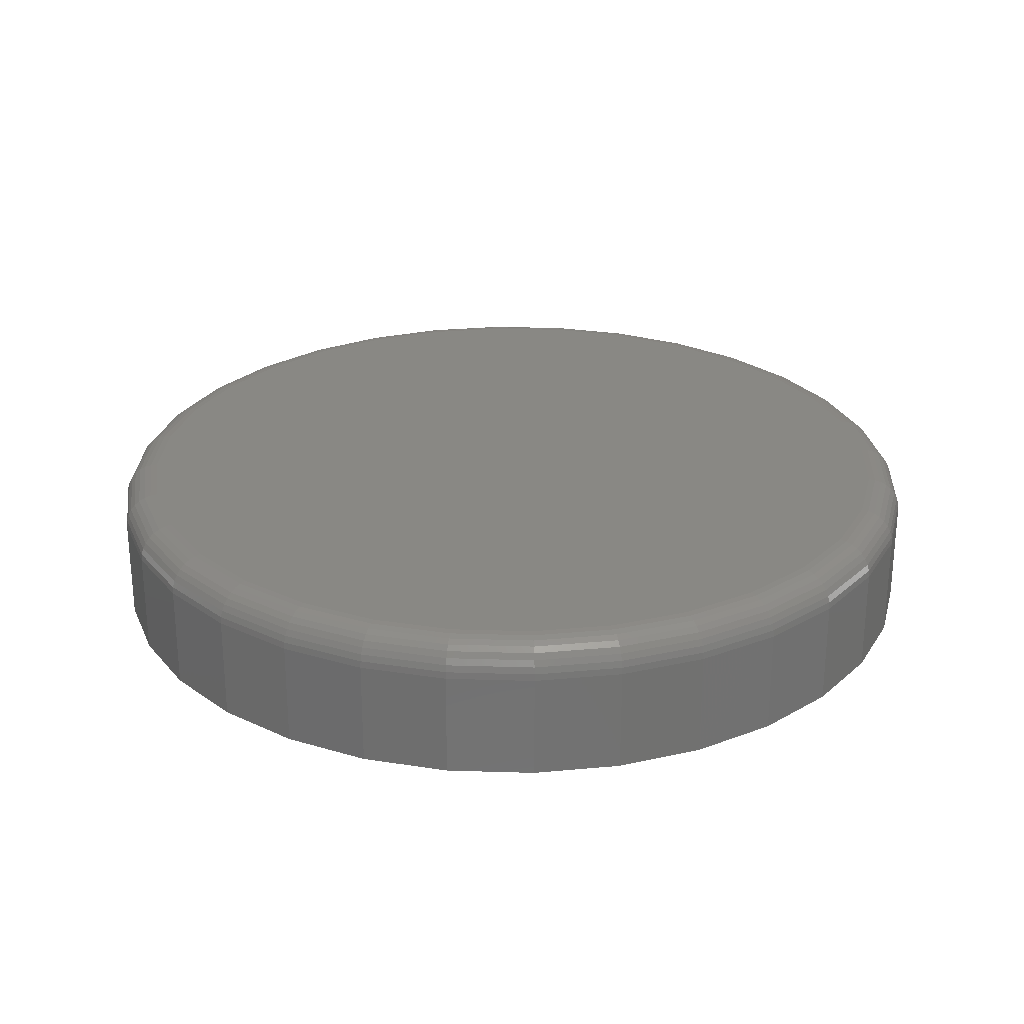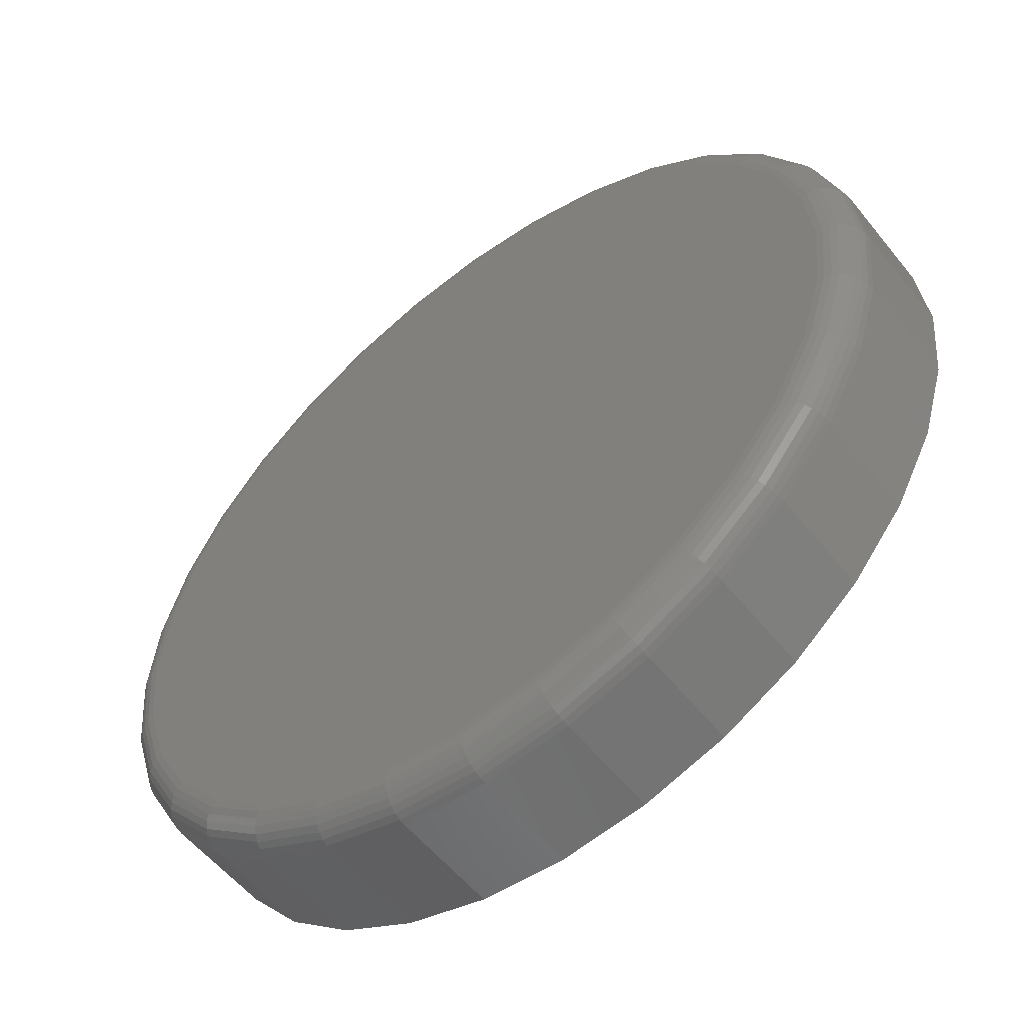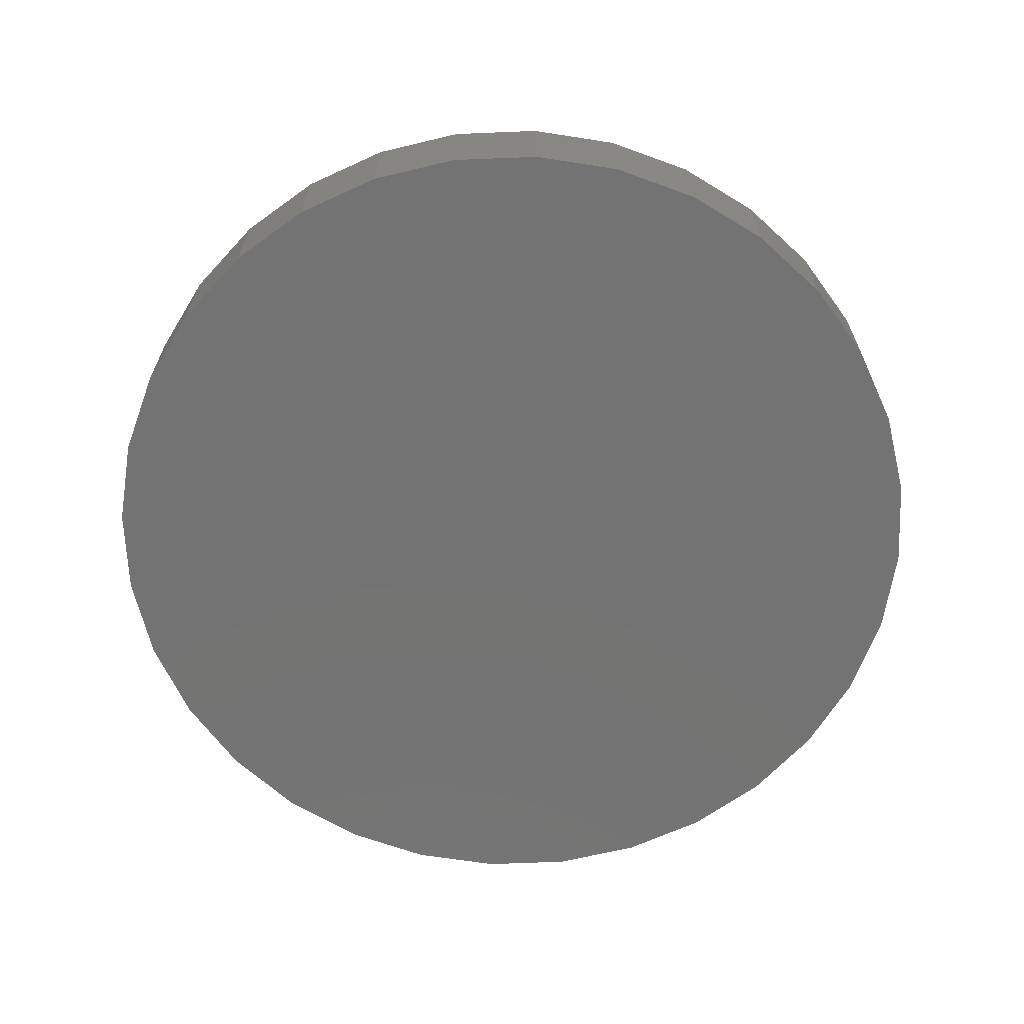
<metadata>
{"format":"stl","ext":"stl","renderer":"f3d","projection":"perspective","resolution":1024,"background":"white","views":[{"elev":26.3,"azim":8.4,"up":"+Z"},{"elev":-56.1,"azim":38.2,"up":"+Y"},{"elev":-65.6,"azim":64.2,"up":"+Z"}]}
</metadata>
<code>
# stl→obj: 320 verts, 636 faces
v 0.4653 0.1785 0.0625
v 0.5354 0.1785 0.0625
v 0.5003 0.182 0.0625
v 0.4315 0.1683 0.0625
v 0.5691 0.1683 0.0625
v 0.5691 -0.1639 0.0625
v 0.4653 -0.1741 0.0625
v 0.5354 -0.1741 0.0625
v 0.5003 -0.1775 0.0625
v 0.6002 0.1517 0.0625
v 0.4005 0.1517 0.0625
v 0.6274 0.1293 0.0625
v 0.3732 0.1293 0.0625
v 0.6498 0.1021 0.0625
v 0.3509 0.1021 0.0625
v 0.6664 0.07102 0.0625
v 0.3342 0.07102 0.0625
v 0.6766 0.03729 0.0625
v 0.324 0.03729 0.0625
v 0.6801 0.00222 0.0625
v 0.3206 0.00222 0.0625
v 0.6766 -0.03285 0.0625
v 0.324 -0.03285 0.0625
v 0.6664 -0.06657 0.0625
v 0.3342 -0.06657 0.0625
v 0.6498 -0.09765 0.0625
v 0.3509 -0.09765 0.0625
v 0.6274 -0.1249 0.0625
v 0.3732 -0.1249 0.0625
v 0.6002 -0.1473 0.0625
v 0.4005 -0.1473 0.0625
v 0.4315 -0.1639 0.0625
v 0.6957 0.00222 0
v 0.6957 0.00222 0.04688
v 0.692 -0.0359 0
v 0.692 -0.0359 0.04688
v 0.6809 -0.07255 0
v 0.6809 -0.07255 0.04688
v 0.6628 -0.1063 0
v 0.6628 -0.1063 0.04688
v 0.6385 -0.1359 0
v 0.6385 -0.1359 0.04688
v 0.6089 -0.1602 0
v 0.6089 -0.1602 0.04688
v 0.5751 -0.1783 0
v 0.5751 -0.1783 0.04688
v 0.5384 -0.1894 0
v 0.5384 -0.1894 0.04688
v 0.5003 -0.1932 0
v 0.5003 -0.1932 0.04688
v 0.4622 -0.1894 0
v 0.4622 -0.1894 0.04688
v 0.4256 -0.1783 0
v 0.4256 -0.1783 0.04688
v 0.3918 -0.1602 0
v 0.3918 -0.1602 0.04688
v 0.3622 -0.1359 0
v 0.3622 -0.1359 0.04688
v 0.3379 -0.1063 0
v 0.3379 -0.1063 0.04688
v 0.3198 -0.07255 0
v 0.3198 -0.07255 0.04688
v 0.3087 -0.0359 0
v 0.3087 -0.0359 0.04688
v 0.3049 0.00222 0
v 0.3049 0.00222 0.04688
v 0.3087 0.04034 0
v 0.3087 0.04034 0.04688
v 0.3198 0.07699 0
v 0.3198 0.07699 0.04688
v 0.3379 0.1108 0
v 0.3379 0.1108 0.04688
v 0.3622 0.1404 0
v 0.3622 0.1404 0.04688
v 0.3918 0.1647 0
v 0.3918 0.1647 0.04688
v 0.4256 0.1827 0
v 0.4256 0.1827 0.04688
v 0.4622 0.1939 0
v 0.4622 0.1939 0.04688
v 0.5003 0.1976 0
v 0.5003 0.1976 0.04688
v 0.5384 0.1939 0
v 0.5384 0.1939 0.04688
v 0.5751 0.1827 0
v 0.5751 0.1827 0.04688
v 0.6089 0.1647 0
v 0.6089 0.1647 0.04688
v 0.6385 0.1404 0
v 0.6385 0.1404 0.04688
v 0.6628 0.1108 0
v 0.6628 0.1108 0.04688
v 0.6809 0.07699 0
v 0.6809 0.07699 0.04688
v 0.692 0.04034 0
v 0.692 0.04034 0.04688
v 0.6831 0.00222 0.0622
v 0.6796 -0.03345 0.0622
v 0.6861 0.00222 0.06131
v 0.6825 -0.03402 0.06131
v 0.6888 0.00222 0.05987
v 0.6852 -0.03454 0.05987
v 0.6911 0.00222 0.05792
v 0.6875 -0.03501 0.05792
v 0.6931 0.00222 0.05556
v 0.6894 -0.03539 0.05556
v 0.6945 0.00222 0.05285
v 0.6908 -0.03567 0.05285
v 0.6954 0.00222 0.04992
v 0.6917 -0.03584 0.04992
v 0.321 -0.03345 0.0622
v 0.3175 0.00222 0.0622
v 0.3181 -0.03402 0.06131
v 0.3146 0.00222 0.06131
v 0.3155 -0.03454 0.05987
v 0.3119 0.00222 0.05987
v 0.3132 -0.03501 0.05792
v 0.3095 0.00222 0.05792
v 0.3113 -0.03539 0.05556
v 0.3076 0.00222 0.05556
v 0.3099 -0.03567 0.05285
v 0.3061 0.00222 0.05285
v 0.309 -0.03584 0.04992
v 0.3052 0.00222 0.04992
v 0.3314 -0.06774 0.0622
v 0.3287 -0.06886 0.06131
v 0.3262 -0.0699 0.05987
v 0.324 -0.0708 0.05792
v 0.3222 -0.07155 0.05556
v 0.3209 -0.0721 0.05285
v 0.3201 -0.07244 0.04992
v 0.3483 -0.09935 0.0622
v 0.3459 -0.101 0.06131
v 0.3436 -0.1025 0.05987
v 0.3417 -0.1038 0.05792
v 0.3401 -0.1049 0.05556
v 0.3389 -0.1057 0.05285
v 0.3381 -0.1062 0.04992
v 0.3711 -0.1271 0.0622
v 0.369 -0.1291 0.06131
v 0.3671 -0.131 0.05987
v 0.3654 -0.1327 0.05792
v 0.364 -0.1341 0.05556
v 0.363 -0.1351 0.05285
v 0.3624 -0.1357 0.04992
v 0.3988 -0.1498 0.0622
v 0.3971 -0.1522 0.06131
v 0.3956 -0.1545 0.05987
v 0.3943 -0.1564 0.05792
v 0.3932 -0.1581 0.05556
v 0.3924 -0.1593 0.05285
v 0.3919 -0.16 0.04992
v 0.4304 -0.1667 0.0622
v 0.4292 -0.1694 0.06131
v 0.4282 -0.1719 0.05987
v 0.4273 -0.1741 0.05792
v 0.4266 -0.1759 0.05556
v 0.426 -0.1772 0.05285
v 0.4257 -0.178 0.04992
v 0.4647 -0.1771 0.0622
v 0.4641 -0.18 0.06131
v 0.4636 -0.1826 0.05987
v 0.4631 -0.1849 0.05792
v 0.4627 -0.1868 0.05556
v 0.4624 -0.1883 0.05285
v 0.4623 -0.1891 0.04992
v 0.5003 -0.1806 0.0622
v 0.5003 -0.1835 0.06131
v 0.5003 -0.1862 0.05987
v 0.5003 -0.1886 0.05792
v 0.5003 -0.1905 0.05556
v 0.5003 -0.192 0.05285
v 0.5003 -0.1929 0.04992
v 0.536 -0.1771 0.0622
v 0.5366 -0.18 0.06131
v 0.5371 -0.1826 0.05987
v 0.5376 -0.1849 0.05792
v 0.5379 -0.1868 0.05556
v 0.5382 -0.1883 0.05285
v 0.5384 -0.1891 0.04992
v 0.5703 -0.1667 0.0622
v 0.5714 -0.1694 0.06131
v 0.5724 -0.1719 0.05987
v 0.5734 -0.1741 0.05792
v 0.5741 -0.1759 0.05556
v 0.5746 -0.1772 0.05285
v 0.575 -0.178 0.04992
v 0.6019 -0.1498 0.0622
v 0.6035 -0.1522 0.06131
v 0.605 -0.1545 0.05987
v 0.6063 -0.1564 0.05792
v 0.6074 -0.1581 0.05556
v 0.6082 -0.1593 0.05285
v 0.6087 -0.16 0.04992
v 0.6296 -0.1271 0.0622
v 0.6317 -0.1291 0.06131
v 0.6336 -0.131 0.05987
v 0.6353 -0.1327 0.05792
v 0.6366 -0.1341 0.05556
v 0.6377 -0.1351 0.05285
v 0.6383 -0.1357 0.04992
v 0.6523 -0.09935 0.0622
v 0.6548 -0.101 0.06131
v 0.657 -0.1025 0.05987
v 0.659 -0.1038 0.05792
v 0.6606 -0.1049 0.05556
v 0.6618 -0.1057 0.05285
v 0.6625 -0.1062 0.04992
v 0.6692 -0.06774 0.0622
v 0.6719 -0.06886 0.06131
v 0.6744 -0.0699 0.05987
v 0.6766 -0.0708 0.05792
v 0.6784 -0.07155 0.05556
v 0.6798 -0.0721 0.05285
v 0.6806 -0.07244 0.04992
v 0.321 0.03789 0.0622
v 0.3181 0.03846 0.06131
v 0.3155 0.03899 0.05987
v 0.3132 0.03945 0.05792
v 0.3113 0.03983 0.05556
v 0.3099 0.04011 0.05285
v 0.309 0.04028 0.04992
v 0.6796 0.03789 0.0622
v 0.6825 0.03846 0.06131
v 0.6852 0.03899 0.05987
v 0.6875 0.03945 0.05792
v 0.6894 0.03983 0.05556
v 0.6908 0.04011 0.05285
v 0.6917 0.04028 0.04992
v 0.6692 0.07218 0.0622
v 0.6719 0.0733 0.06131
v 0.6744 0.07434 0.05987
v 0.6766 0.07524 0.05792
v 0.6784 0.07599 0.05556
v 0.6798 0.07654 0.05285
v 0.6806 0.07688 0.04992
v 0.6523 0.1038 0.0622
v 0.6548 0.1054 0.06131
v 0.657 0.1069 0.05987
v 0.659 0.1082 0.05792
v 0.6606 0.1093 0.05556
v 0.6618 0.1101 0.05285
v 0.6625 0.1106 0.04992
v 0.6296 0.1315 0.0622
v 0.6317 0.1336 0.06131
v 0.6336 0.1355 0.05987
v 0.6353 0.1371 0.05792
v 0.6366 0.1385 0.05556
v 0.6377 0.1395 0.05285
v 0.6383 0.1402 0.04992
v 0.6019 0.1542 0.0622
v 0.6035 0.1567 0.06131
v 0.605 0.1589 0.05987
v 0.6063 0.1609 0.05792
v 0.6074 0.1625 0.05556
v 0.6082 0.1637 0.05285
v 0.6087 0.1644 0.04992
v 0.5703 0.1711 0.0622
v 0.5714 0.1738 0.06131
v 0.5724 0.1763 0.05987
v 0.5734 0.1785 0.05792
v 0.5741 0.1803 0.05556
v 0.5746 0.1816 0.05285
v 0.575 0.1825 0.04992
v 0.536 0.1815 0.0622
v 0.5366 0.1844 0.06131
v 0.5371 0.187 0.05987
v 0.5376 0.1894 0.05792
v 0.5379 0.1913 0.05556
v 0.5382 0.1927 0.05285
v 0.5384 0.1936 0.04992
v 0.5003 0.185 0.0622
v 0.5003 0.188 0.06131
v 0.5003 0.1907 0.05987
v 0.5003 0.193 0.05792
v 0.5003 0.195 0.05556
v 0.5003 0.1964 0.05285
v 0.5003 0.1973 0.04992
v 0.4647 0.1815 0.0622
v 0.4641 0.1844 0.06131
v 0.4636 0.187 0.05987
v 0.4631 0.1894 0.05792
v 0.4627 0.1913 0.05556
v 0.4624 0.1927 0.05285
v 0.4623 0.1936 0.04992
v 0.4304 0.1711 0.0622
v 0.4292 0.1738 0.06131
v 0.4282 0.1763 0.05987
v 0.4273 0.1785 0.05792
v 0.4266 0.1803 0.05556
v 0.426 0.1816 0.05285
v 0.4257 0.1825 0.04992
v 0.3988 0.1542 0.0622
v 0.3971 0.1567 0.06131
v 0.3956 0.1589 0.05987
v 0.3943 0.1609 0.05792
v 0.3932 0.1625 0.05556
v 0.3924 0.1637 0.05285
v 0.3919 0.1644 0.04992
v 0.3711 0.1315 0.0622
v 0.369 0.1336 0.06131
v 0.3671 0.1355 0.05987
v 0.3654 0.1371 0.05792
v 0.364 0.1385 0.05556
v 0.363 0.1395 0.05285
v 0.3624 0.1402 0.04992
v 0.3483 0.1038 0.0622
v 0.3459 0.1054 0.06131
v 0.3436 0.1069 0.05987
v 0.3417 0.1082 0.05792
v 0.3401 0.1093 0.05556
v 0.3389 0.1101 0.05285
v 0.3381 0.1106 0.04992
v 0.3314 0.07218 0.0622
v 0.3287 0.0733 0.06131
v 0.3262 0.07434 0.05987
v 0.324 0.07524 0.05792
v 0.3222 0.07599 0.05556
v 0.3209 0.07654 0.05285
v 0.3201 0.07688 0.04992
f 1 2 3
f 2 1 4
f 2 4 5
f 6 7 8
f 8 7 9
f 5 4 10
f 10 4 11
f 10 11 12
f 12 11 13
f 12 13 14
f 14 13 15
f 14 15 16
f 16 15 17
f 16 17 18
f 18 17 19
f 18 19 20
f 20 19 21
f 20 21 22
f 22 21 23
f 22 23 24
f 24 23 25
f 24 25 26
f 26 25 27
f 26 27 28
f 28 27 29
f 28 29 30
f 30 29 31
f 30 31 6
f 6 31 32
f 6 32 7
f 33 34 35
f 35 34 36
f 35 36 37
f 37 36 38
f 37 38 39
f 39 38 40
f 39 40 41
f 41 40 42
f 41 42 43
f 43 42 44
f 43 44 45
f 45 44 46
f 45 46 47
f 47 46 48
f 47 48 49
f 49 48 50
f 49 50 51
f 51 50 52
f 51 52 53
f 53 52 54
f 53 54 55
f 55 54 56
f 55 56 57
f 57 56 58
f 57 58 59
f 59 58 60
f 59 60 61
f 61 60 62
f 61 62 63
f 63 62 64
f 63 64 65
f 65 64 66
f 65 66 67
f 67 66 68
f 67 68 69
f 69 68 70
f 69 70 71
f 71 70 72
f 71 72 73
f 73 72 74
f 73 74 75
f 75 74 76
f 75 76 77
f 77 76 78
f 77 78 79
f 79 78 80
f 79 80 81
f 81 80 82
f 81 82 83
f 83 82 84
f 83 84 85
f 85 84 86
f 85 86 87
f 87 86 88
f 87 88 89
f 89 88 90
f 89 90 91
f 91 90 92
f 91 92 93
f 93 92 94
f 93 94 95
f 95 94 96
f 95 96 33
f 33 96 34
f 20 22 97
f 97 22 98
f 97 98 99
f 99 98 100
f 99 100 101
f 101 100 102
f 101 102 103
f 103 102 104
f 103 104 105
f 105 104 106
f 105 106 107
f 107 106 108
f 107 108 109
f 109 108 110
f 109 110 34
f 34 110 36
f 23 21 111
f 111 21 112
f 111 112 113
f 113 112 114
f 113 114 115
f 115 114 116
f 115 116 117
f 117 116 118
f 117 118 119
f 119 118 120
f 119 120 121
f 121 120 122
f 121 122 123
f 123 122 124
f 123 124 64
f 64 124 66
f 25 23 125
f 125 23 111
f 125 111 126
f 126 111 113
f 126 113 127
f 127 113 115
f 127 115 128
f 128 115 117
f 128 117 129
f 129 117 119
f 129 119 130
f 130 119 121
f 130 121 131
f 131 121 123
f 131 123 62
f 62 123 64
f 27 25 132
f 132 25 125
f 132 125 133
f 133 125 126
f 133 126 134
f 134 126 127
f 134 127 135
f 135 127 128
f 135 128 136
f 136 128 129
f 136 129 137
f 137 129 130
f 137 130 138
f 138 130 131
f 138 131 60
f 60 131 62
f 29 27 139
f 139 27 132
f 139 132 140
f 140 132 133
f 140 133 141
f 141 133 134
f 141 134 142
f 142 134 135
f 142 135 143
f 143 135 136
f 143 136 144
f 144 136 137
f 144 137 145
f 145 137 138
f 145 138 58
f 58 138 60
f 31 29 146
f 146 29 139
f 146 139 147
f 147 139 140
f 147 140 148
f 148 140 141
f 148 141 149
f 149 141 142
f 149 142 150
f 150 142 143
f 150 143 151
f 151 143 144
f 151 144 152
f 152 144 145
f 152 145 56
f 56 145 58
f 32 31 153
f 153 31 146
f 153 146 154
f 154 146 147
f 154 147 155
f 155 147 148
f 155 148 156
f 156 148 149
f 156 149 157
f 157 149 150
f 157 150 158
f 158 150 151
f 158 151 159
f 159 151 152
f 159 152 54
f 54 152 56
f 7 32 160
f 160 32 153
f 160 153 161
f 161 153 154
f 161 154 162
f 162 154 155
f 162 155 163
f 163 155 156
f 163 156 164
f 164 156 157
f 164 157 165
f 165 157 158
f 165 158 166
f 166 158 159
f 166 159 52
f 52 159 54
f 9 7 167
f 167 7 160
f 167 160 168
f 168 160 161
f 168 161 169
f 169 161 162
f 169 162 170
f 170 162 163
f 170 163 171
f 171 163 164
f 171 164 172
f 172 164 165
f 172 165 173
f 173 165 166
f 173 166 50
f 50 166 52
f 8 9 174
f 174 9 167
f 174 167 175
f 175 167 168
f 175 168 176
f 176 168 169
f 176 169 177
f 177 169 170
f 177 170 178
f 178 170 171
f 178 171 179
f 179 171 172
f 179 172 180
f 180 172 173
f 180 173 48
f 48 173 50
f 6 8 181
f 181 8 174
f 181 174 182
f 182 174 175
f 182 175 183
f 183 175 176
f 183 176 184
f 184 176 177
f 184 177 185
f 185 177 178
f 185 178 186
f 186 178 179
f 186 179 187
f 187 179 180
f 187 180 46
f 46 180 48
f 30 6 188
f 188 6 181
f 188 181 189
f 189 181 182
f 189 182 190
f 190 182 183
f 190 183 191
f 191 183 184
f 191 184 192
f 192 184 185
f 192 185 193
f 193 185 186
f 193 186 194
f 194 186 187
f 194 187 44
f 44 187 46
f 28 30 195
f 195 30 188
f 195 188 196
f 196 188 189
f 196 189 197
f 197 189 190
f 197 190 198
f 198 190 191
f 198 191 199
f 199 191 192
f 199 192 200
f 200 192 193
f 200 193 201
f 201 193 194
f 201 194 42
f 42 194 44
f 26 28 202
f 202 28 195
f 202 195 203
f 203 195 196
f 203 196 204
f 204 196 197
f 204 197 205
f 205 197 198
f 205 198 206
f 206 198 199
f 206 199 207
f 207 199 200
f 207 200 208
f 208 200 201
f 208 201 40
f 40 201 42
f 24 26 209
f 209 26 202
f 209 202 210
f 210 202 203
f 210 203 211
f 211 203 204
f 211 204 212
f 212 204 205
f 212 205 213
f 213 205 206
f 213 206 214
f 214 206 207
f 214 207 215
f 215 207 208
f 215 208 38
f 38 208 40
f 22 24 98
f 98 24 209
f 98 209 100
f 100 209 210
f 100 210 102
f 102 210 211
f 102 211 104
f 104 211 212
f 104 212 106
f 106 212 213
f 106 213 108
f 108 213 214
f 108 214 110
f 110 214 215
f 110 215 36
f 36 215 38
f 21 19 112
f 112 19 216
f 112 216 114
f 114 216 217
f 114 217 116
f 116 217 218
f 116 218 118
f 118 218 219
f 118 219 120
f 120 219 220
f 120 220 122
f 122 220 221
f 122 221 124
f 124 221 222
f 124 222 66
f 66 222 68
f 18 20 223
f 223 20 97
f 223 97 224
f 224 97 99
f 224 99 225
f 225 99 101
f 225 101 226
f 226 101 103
f 226 103 227
f 227 103 105
f 227 105 228
f 228 105 107
f 228 107 229
f 229 107 109
f 229 109 96
f 96 109 34
f 16 18 230
f 230 18 223
f 230 223 231
f 231 223 224
f 231 224 232
f 232 224 225
f 232 225 233
f 233 225 226
f 233 226 234
f 234 226 227
f 234 227 235
f 235 227 228
f 235 228 236
f 236 228 229
f 236 229 94
f 94 229 96
f 14 16 237
f 237 16 230
f 237 230 238
f 238 230 231
f 238 231 239
f 239 231 232
f 239 232 240
f 240 232 233
f 240 233 241
f 241 233 234
f 241 234 242
f 242 234 235
f 242 235 243
f 243 235 236
f 243 236 92
f 92 236 94
f 12 14 244
f 244 14 237
f 244 237 245
f 245 237 238
f 245 238 246
f 246 238 239
f 246 239 247
f 247 239 240
f 247 240 248
f 248 240 241
f 248 241 249
f 249 241 242
f 249 242 250
f 250 242 243
f 250 243 90
f 90 243 92
f 10 12 251
f 251 12 244
f 251 244 252
f 252 244 245
f 252 245 253
f 253 245 246
f 253 246 254
f 254 246 247
f 254 247 255
f 255 247 248
f 255 248 256
f 256 248 249
f 256 249 257
f 257 249 250
f 257 250 88
f 88 250 90
f 5 10 258
f 258 10 251
f 258 251 259
f 259 251 252
f 259 252 260
f 260 252 253
f 260 253 261
f 261 253 254
f 261 254 262
f 262 254 255
f 262 255 263
f 263 255 256
f 263 256 264
f 264 256 257
f 264 257 86
f 86 257 88
f 2 5 265
f 265 5 258
f 265 258 266
f 266 258 259
f 266 259 267
f 267 259 260
f 267 260 268
f 268 260 261
f 268 261 269
f 269 261 262
f 269 262 270
f 270 262 263
f 270 263 271
f 271 263 264
f 271 264 84
f 84 264 86
f 3 2 272
f 272 2 265
f 272 265 273
f 273 265 266
f 273 266 274
f 274 266 267
f 274 267 275
f 275 267 268
f 275 268 276
f 276 268 269
f 276 269 277
f 277 269 270
f 277 270 278
f 278 270 271
f 278 271 82
f 82 271 84
f 1 3 279
f 279 3 272
f 279 272 280
f 280 272 273
f 280 273 281
f 281 273 274
f 281 274 282
f 282 274 275
f 282 275 283
f 283 275 276
f 283 276 284
f 284 276 277
f 284 277 285
f 285 277 278
f 285 278 80
f 80 278 82
f 4 1 286
f 286 1 279
f 286 279 287
f 287 279 280
f 287 280 288
f 288 280 281
f 288 281 289
f 289 281 282
f 289 282 290
f 290 282 283
f 290 283 291
f 291 283 284
f 291 284 292
f 292 284 285
f 292 285 78
f 78 285 80
f 11 4 293
f 293 4 286
f 293 286 294
f 294 286 287
f 294 287 295
f 295 287 288
f 295 288 296
f 296 288 289
f 296 289 297
f 297 289 290
f 297 290 298
f 298 290 291
f 298 291 299
f 299 291 292
f 299 292 76
f 76 292 78
f 13 11 300
f 300 11 293
f 300 293 301
f 301 293 294
f 301 294 302
f 302 294 295
f 302 295 303
f 303 295 296
f 303 296 304
f 304 296 297
f 304 297 305
f 305 297 298
f 305 298 306
f 306 298 299
f 306 299 74
f 74 299 76
f 15 13 307
f 307 13 300
f 307 300 308
f 308 300 301
f 308 301 309
f 309 301 302
f 309 302 310
f 310 302 303
f 310 303 311
f 311 303 304
f 311 304 312
f 312 304 305
f 312 305 313
f 313 305 306
f 313 306 72
f 72 306 74
f 17 15 314
f 314 15 307
f 314 307 315
f 315 307 308
f 315 308 316
f 316 308 309
f 316 309 317
f 317 309 310
f 317 310 318
f 318 310 311
f 318 311 319
f 319 311 312
f 319 312 320
f 320 312 313
f 320 313 70
f 70 313 72
f 19 17 216
f 216 17 314
f 216 314 217
f 217 314 315
f 217 315 218
f 218 315 316
f 218 316 219
f 219 316 317
f 219 317 220
f 220 317 318
f 220 318 221
f 221 318 319
f 221 319 222
f 222 319 320
f 222 320 68
f 68 320 70
f 81 83 79
f 77 79 83
f 85 77 83
f 47 51 45
f 49 51 47
f 51 53 45
f 45 53 55
f 45 55 43
f 43 55 57
f 43 57 41
f 41 57 59
f 41 59 39
f 39 59 61
f 39 61 37
f 37 61 63
f 37 63 35
f 35 63 65
f 35 65 33
f 33 65 67
f 33 67 95
f 95 67 69
f 95 69 93
f 93 69 71
f 93 71 91
f 91 71 73
f 91 73 89
f 89 73 75
f 89 75 87
f 87 75 77
f 87 77 85

</code>
